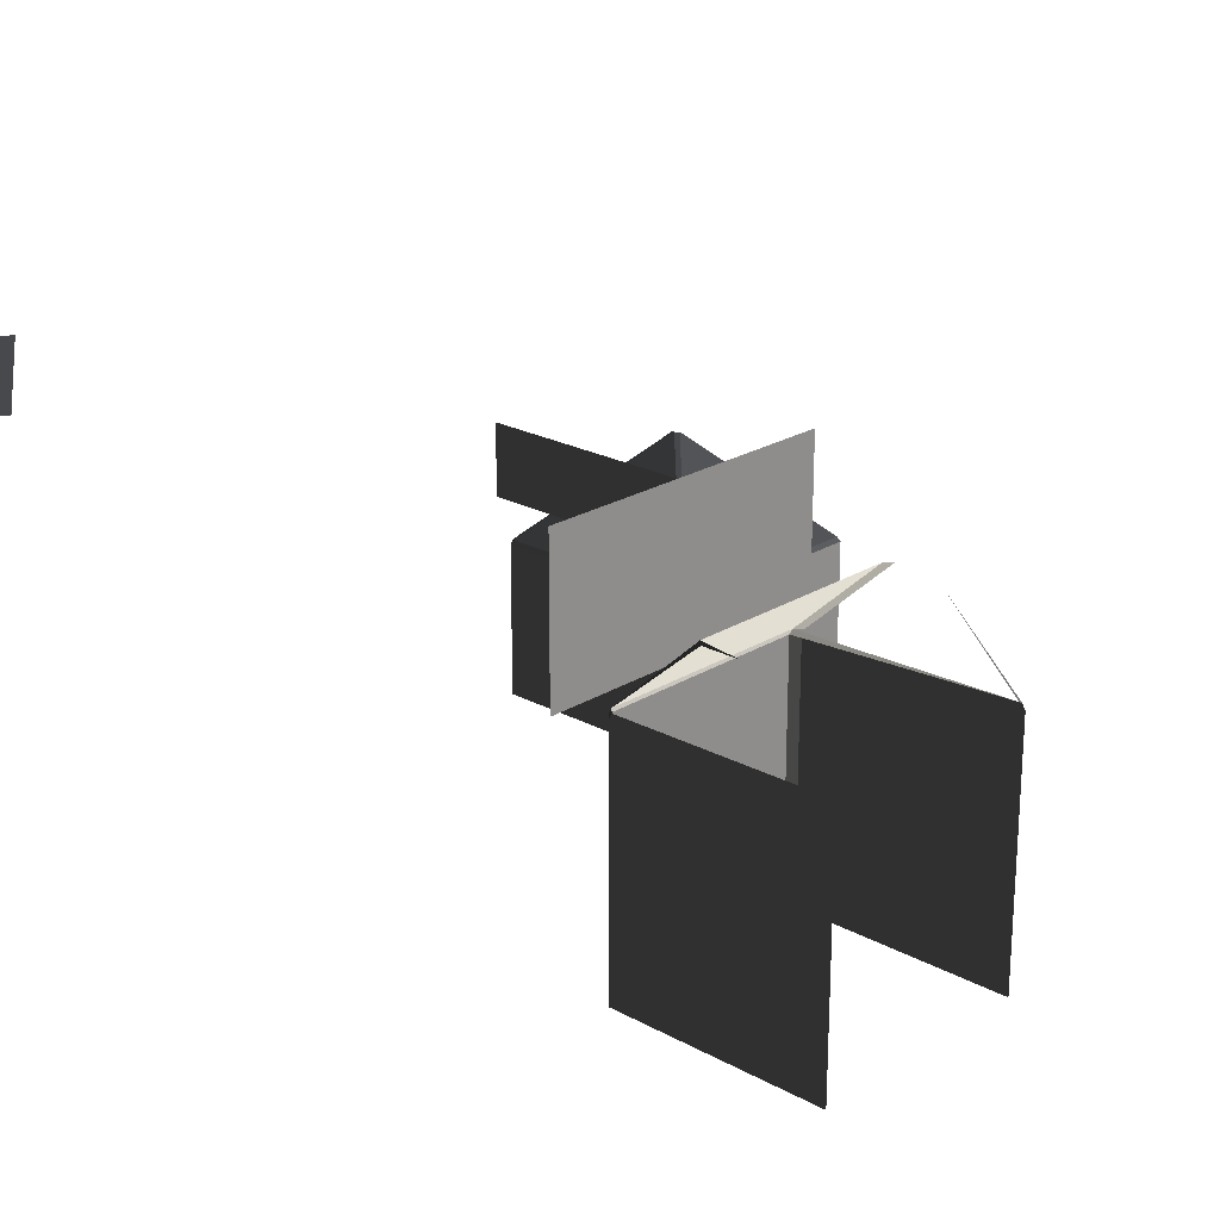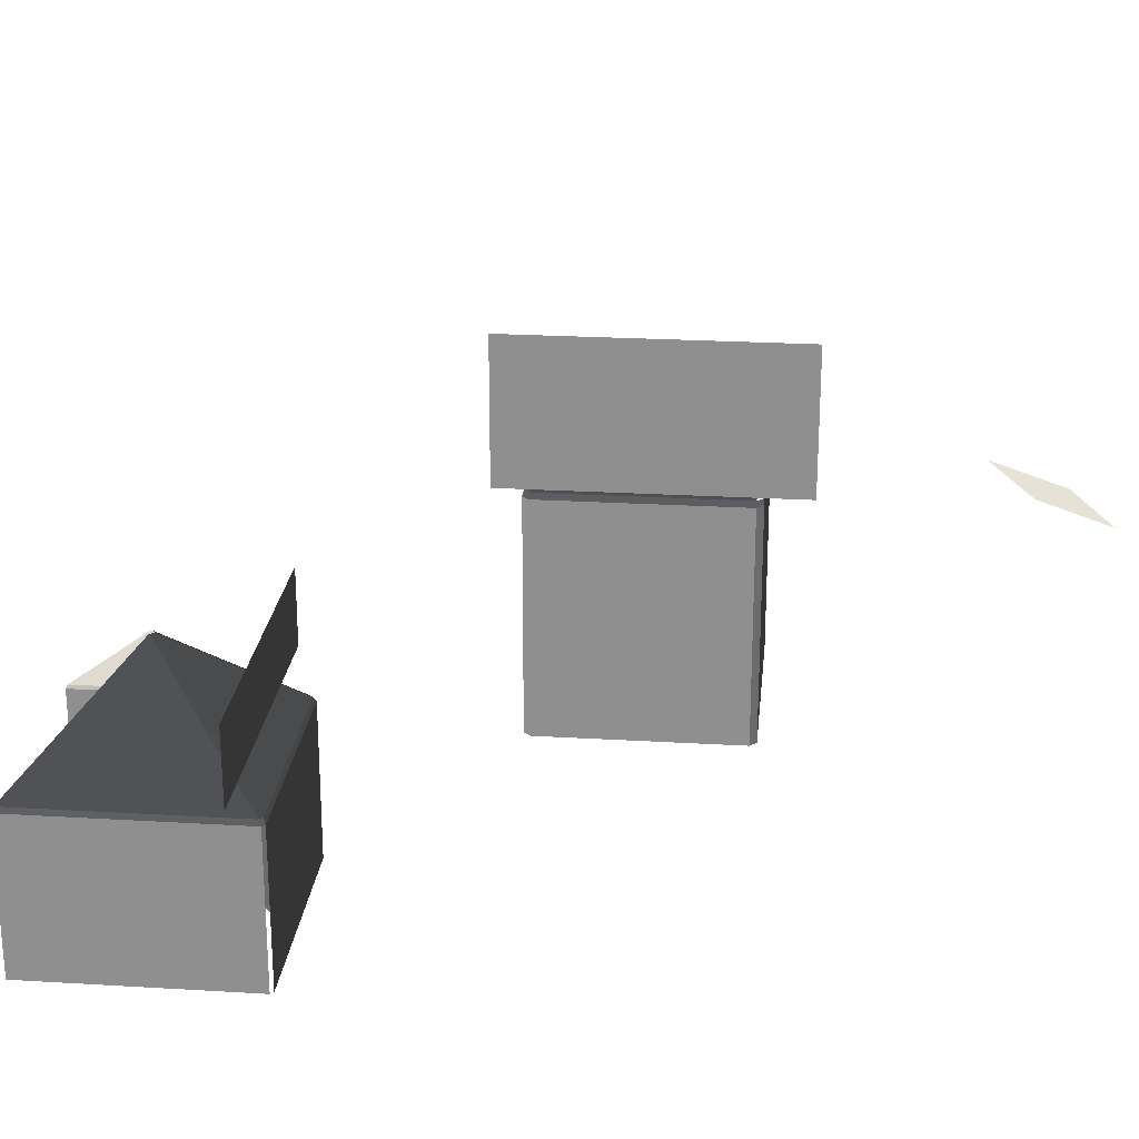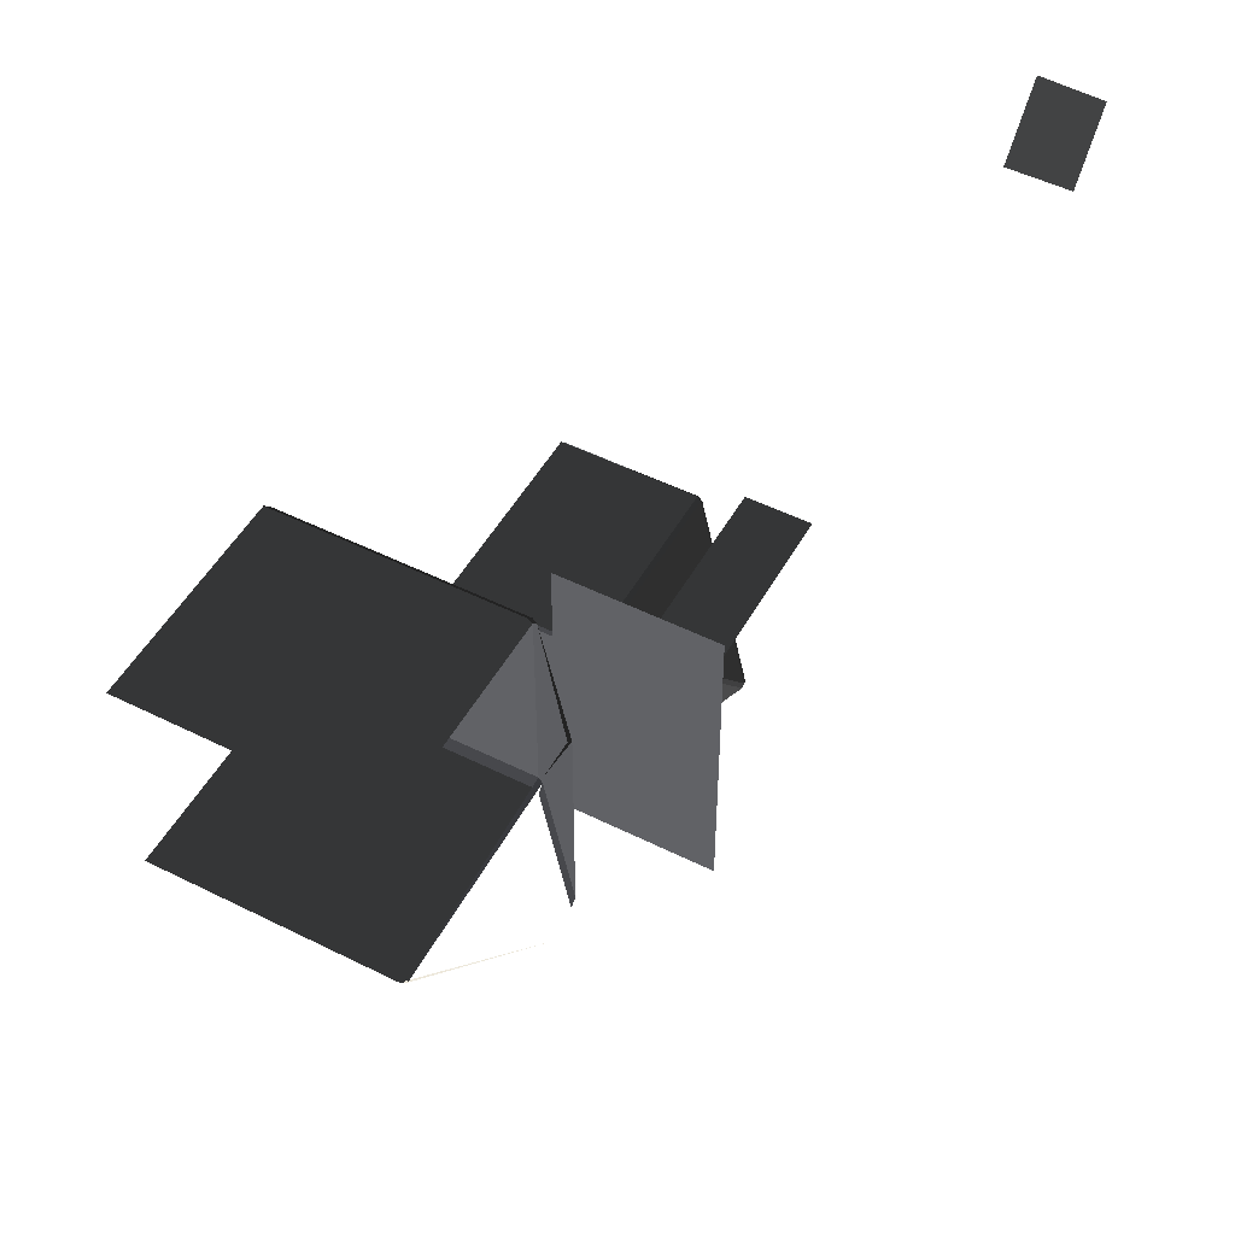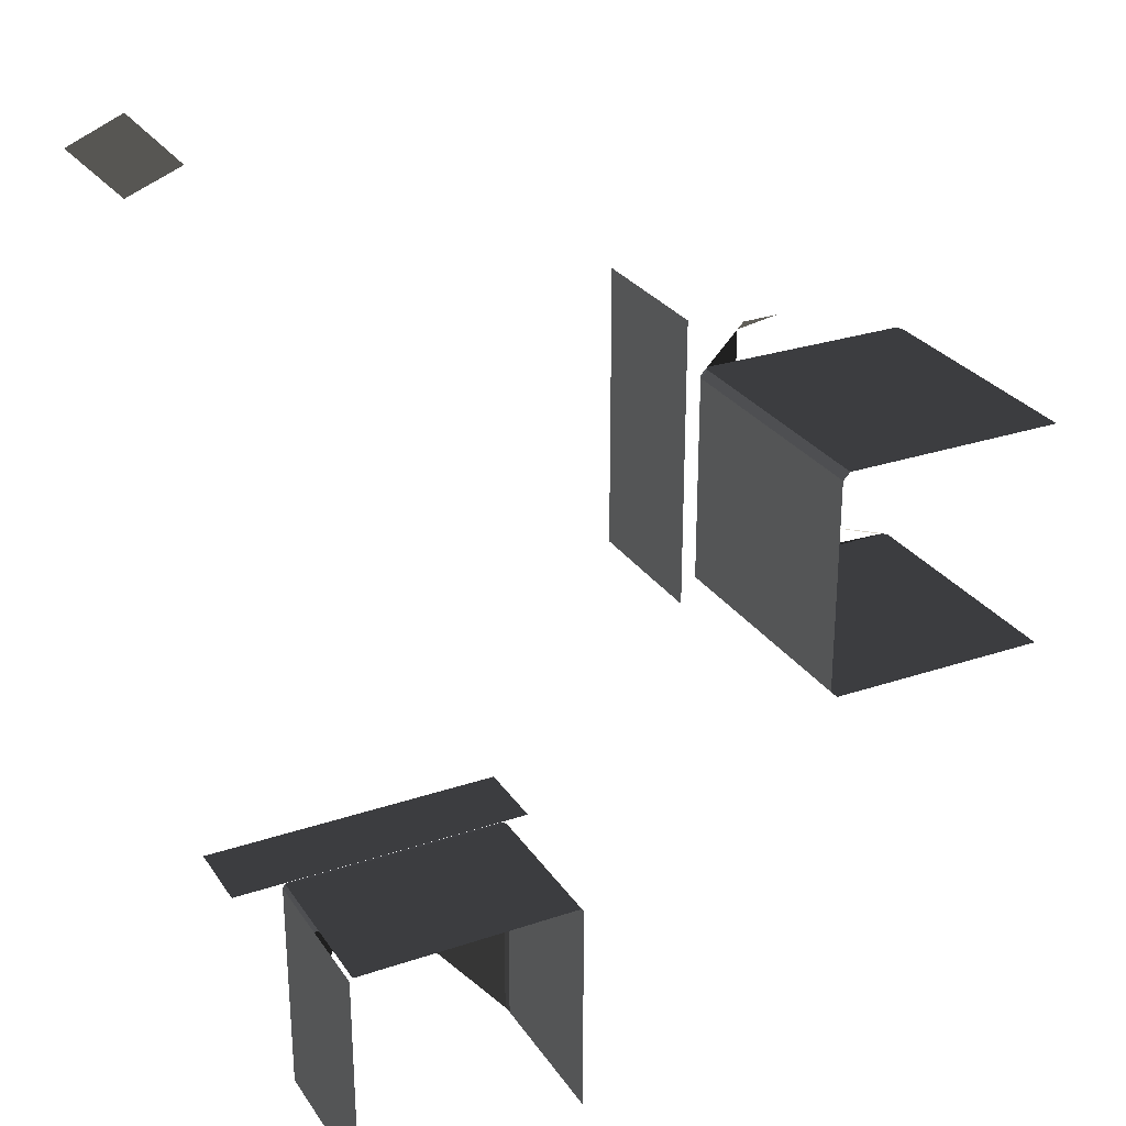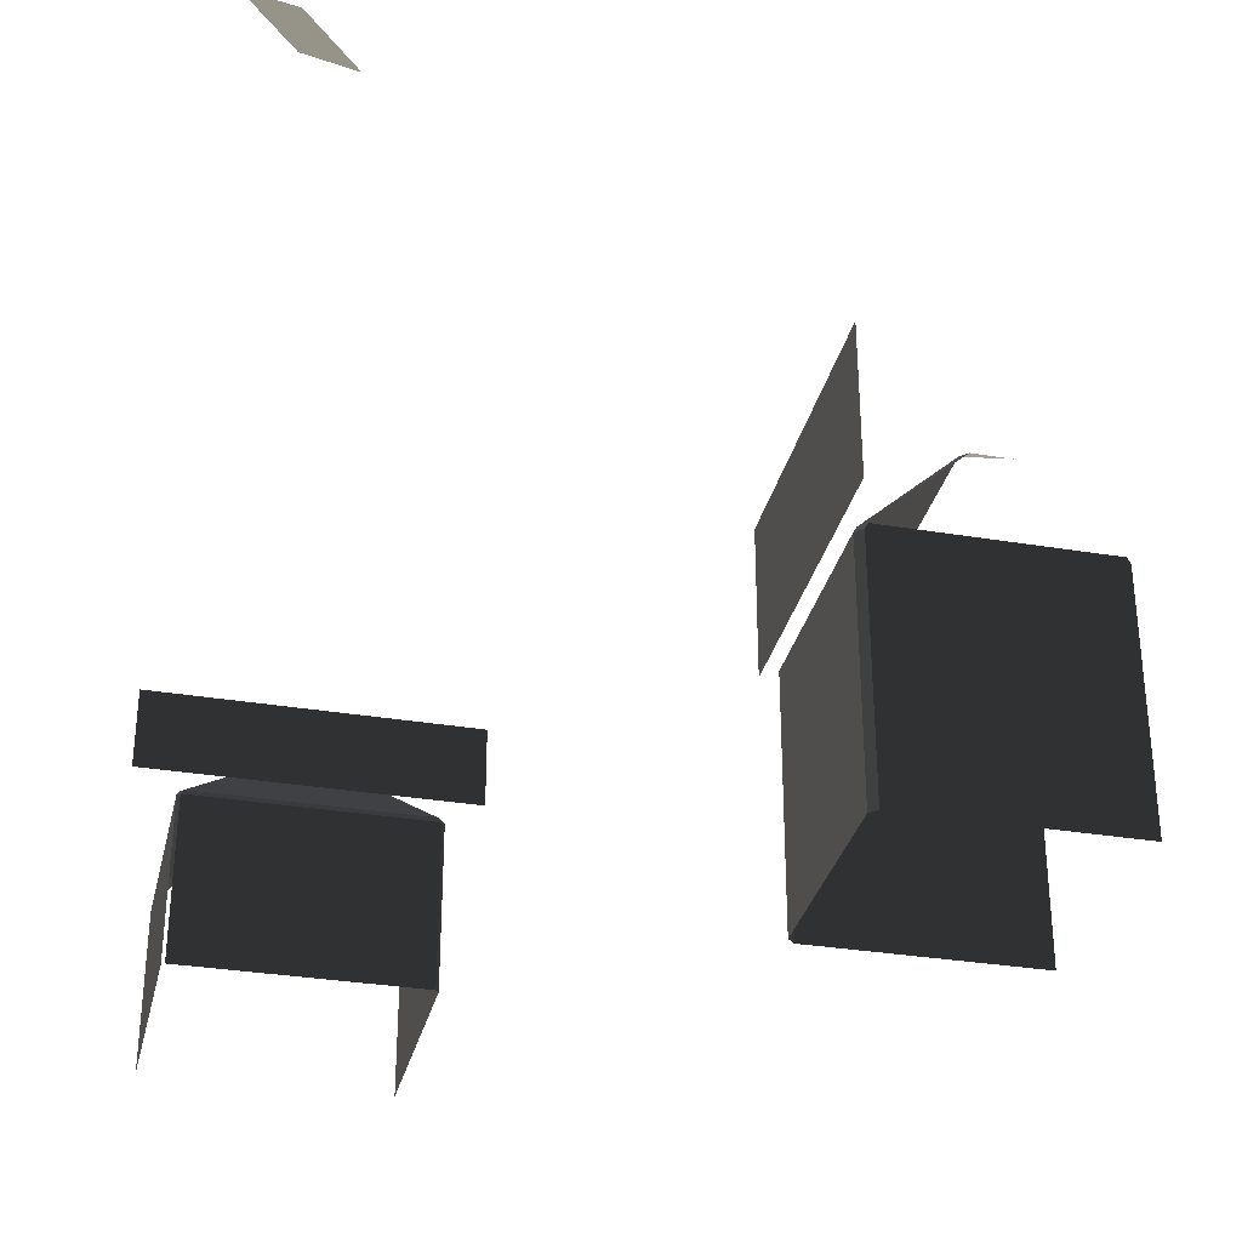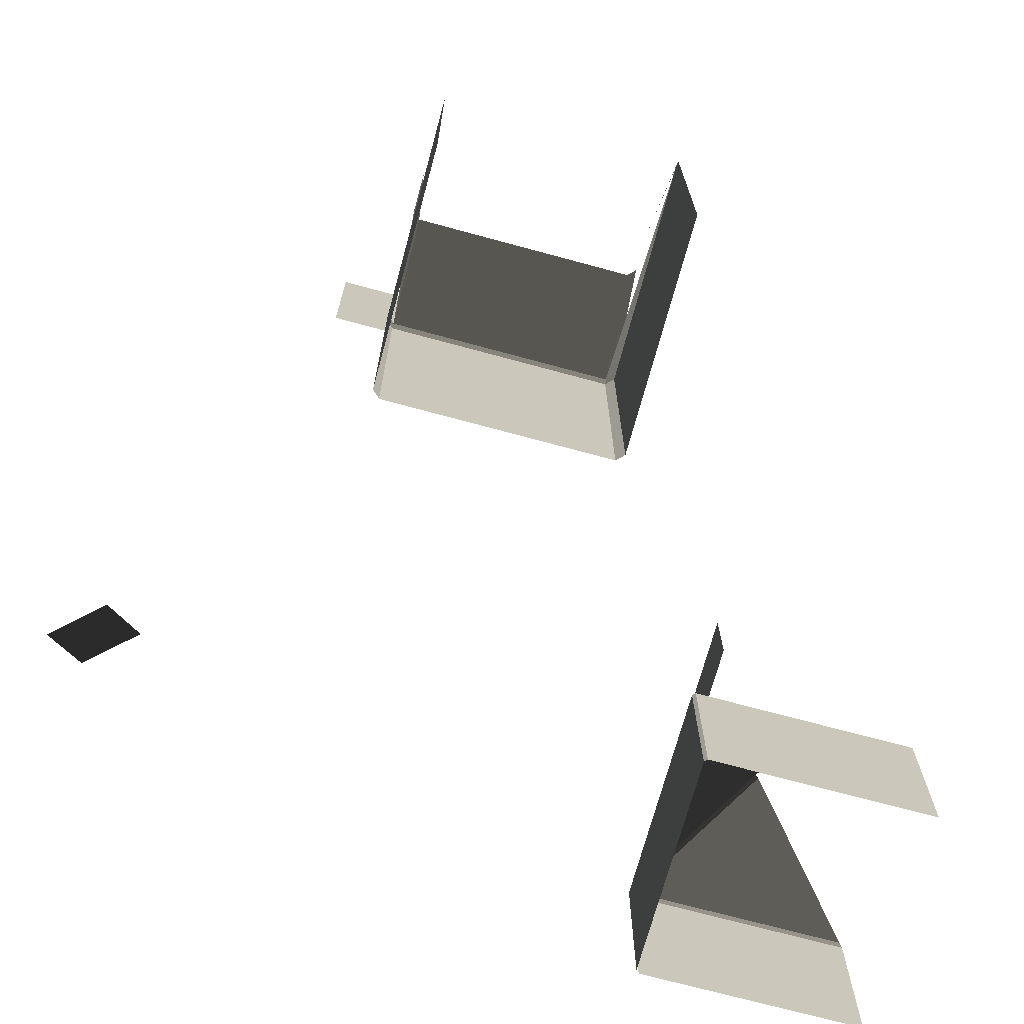
<metadata>
{"format":"obj","ext":"obj","renderer":"f3d","projection":"perspective","resolution":1024,"background":"white","views":[{"elev":22.3,"azim":43.2,"up":"+Y"},{"elev":23.7,"azim":-84.3,"up":"+Y"},{"elev":50.5,"azim":118.6,"up":"+Z"},{"elev":27.9,"azim":-27.1,"up":"+Z"},{"elev":-32.3,"azim":-13.1,"up":"+Y"},{"elev":-71.5,"azim":74.8,"up":"+Y"}]}
</metadata>
<code>
v 12.53 17.58 -3.432
v 9.154 17.58 0.2542
v 9.647 20.7 -6.076
v 6.269 20.7 -2.389
v 6.7 1 -43.8
v 26.7 1 -43.8
v 6.7 6 -43.8
v 26.7 6 -43.8
v 24.2 -6.529 -42.5
v 24.2 -11.5 -42.5
v 24.2 -6.529 -57.1
v 24.2 -11.5 -57.1
v 24.2 -6.129 -42.5
v 24.2 -6.129 -57.1
v 24.2 -1.2 -42.5
v 24.2 -1.2 -57.1
v 24.06 -0.8586 -42.69
v 24.06 -0.8586 -56.91
v 16.96 6.241 -49.79
v 16.96 6.241 -49.81
v 23.81 -0.8586 -42.44
v 16.71 6.241 -49.54
v 9.586 -0.8586 -42.44
v 16.69 6.241 -49.54
v 9.341 -0.8586 -42.69
v 16.44 6.241 -49.79
v 9.341 -0.8586 -56.91
v 16.44 6.241 -49.81
v 9.2 -1.2 -42.5
v 9.2 -1.2 -57.1
v 9.2 -6.129 -42.5
v 9.2 -6.129 -57.1
v 9.2 -6.529 -42.5
v 9.2 -6.529 -57.1
v 9.2 -11.5 -42.5
v 9.2 -11.5 -57.1
v 9.4 -6.529 -42.3
v 9.4 -11.5 -42.3
v 9.2 -6.129 -42.5
v 9.4 -6.129 -42.3
v 9.2 -1.2 -42.5
v 9.4 -1.2 -42.3
v 9.341 -0.8586 -42.69
v 9.586 -0.8586 -42.44
v 23.81 -0.8586 -42.44
v 24 -1.2 -42.3
v 24.06 -0.8586 -42.69
v 24.2 -1.2 -42.5
v 24.2 -6.129 -42.5
v 24 -6.129 -42.3
v 9.4 -6.129 -42.3
v 9.4 -1.2 -42.3
v 24 -6.529 -42.3
v 9.4 -6.529 -42.3
v 24 -11.5 -42.3
v 9.4 -11.5 -42.3
v 24.2 -6.529 -42.5
v 24.2 -11.5 -42.5
v 24 -6.129 -42.3
v 24.2 -6.129 -42.5
v 41.32 -0.65 -17.41
v 41.32 -11.5 -17.41
v 55.85 -0.65 -17.41
v 55.85 -11.5 -17.41
v 41.32 -0.25 -17.41
v 55.85 -0.25 -17.41
v 41.32 4.892 -17.41
v 55.85 4.892 -17.41
v 41.54 5.276 -17.41
v 55.63 5.276 -17.41
v 47.35 10.62 -17.41
v 49.82 10.62 -17.41
v 41.07 5.276 -17.88
v 46.88 10.62 -17.88
v 41.07 5.276 -24.71
v 46.88 10.62 -24.71
v 41.07 5.276 -25.11
v 46.88 10.62 -25.11
v 41.07 5.276 -31.94
v 46.88 10.62 -31.94
v 41.54 5.276 -32.41
v 47.35 10.62 -32.41
v 55.63 5.276 -32.41
v 49.82 10.62 -32.41
v 41.32 4.892 -32.41
v 55.85 4.892 -32.41
v 41.07 5.276 -31.94
v 40.85 4.892 -31.94
v 41.07 5.276 -25.11
v 40.85 4.892 -25.11
v 41.07 5.276 -24.71
v 40.85 4.892 -24.71
v 41.07 5.276 -17.88
v 40.85 4.892 -17.88
v 41.54 5.276 -17.41
v 41.32 4.892 -17.41
v 41.32 -0.25 -17.41
v 40.85 -0.25 -17.88
v 41.32 -0.65 -17.41
v 40.85 -0.65 -17.88
v 41.32 -11.5 -17.41
v 40.85 -11.5 -17.88
v 40.85 -11.5 -24.71
v 40.85 -0.65 -24.71
v 40.85 -0.25 -24.71
v 40.85 -0.25 -17.88
v 40.85 4.892 -24.71
v 40.85 4.892 -17.88
v 40.85 -0.25 -25.11
v 40.85 4.892 -25.11
v 40.85 -0.65 -24.71
v 40.85 -0.65 -25.11
v 40.85 -11.5 -24.71
v 40.85 -11.5 -25.11
v 40.85 -11.5 -31.94
v 40.85 -0.65 -31.94
v 40.85 -0.25 -31.94
v 40.85 -0.25 -25.11
v 40.85 4.892 -31.94
v 40.85 4.892 -25.11
v 41.32 -0.25 -32.41
v 41.32 4.892 -32.41
v 55.85 -0.25 -32.41
v 55.85 4.892 -32.41
v 41.32 -0.65 -32.41
v 55.85 -0.65 -32.41
v 41.32 -11.5 -32.41
v 55.85 -11.5 -32.41
v 40.85 -0.65 -31.94
v 40.85 -11.5 -31.94
v 41.32 -0.25 -32.41
v 40.85 -0.25 -31.94
v 40.35 5.774 -34.24
v 40.35 5.774 -14.24
v 40.35 15.77 -34.24
v 40.35 15.77 -14.24
g Group_001
f 1 2 4 3
g Group_002
f 5 6 8 7
g Group_003
f 9 10 12 11
f 9 11 14 13
f 13 14 16 15
f 15 16 18 17
f 17 18 20 19
f 17 19 22 21
f 21 22 24 23
f 23 24 26 25
f 25 26 28 27
f 25 27 30 29
f 29 30 32 31
f 31 32 34 33
f 33 34 36 35
g Group_004
f 37 38 40 39
f 39 40 42 41
f 41 42 44 43
f 44 42 46 45
f 45 46 48 47
f 48 46 50 49
f 50 46 52 51
f 50 51 54 53
f 53 54 56 55
f 53 55 58 57
f 53 57 60 59
g Group_005
f 61 62 64 63
f 61 63 66 65
f 65 66 68 67
f 67 68 70 69
g Group_006
f 71 72 74 73
f 73 74 76 75
f 75 76 78 77
f 77 78 80 79
f 79 80 82 81
g Group_007
f 83 84 86 85
f 83 85 88 87
f 87 88 90 89
f 89 90 92 91
f 91 92 94 93
f 93 94 96 95
f 96 94 98 97
f 97 98 100 99
f 99 100 102 101
f 102 100 104 103
f 104 100 106 105
f 105 106 108 107
f 105 107 110 109
f 105 109 112 111
f 111 112 114 113
f 114 112 116 115
f 116 112 118 117
f 117 118 120 119
f 117 119 122 121
f 121 122 124 123
f 121 123 126 125
f 125 126 128 127
f 125 127 130 129
f 125 129 132 131
g Group_008
f 133 134 136 135

</code>
